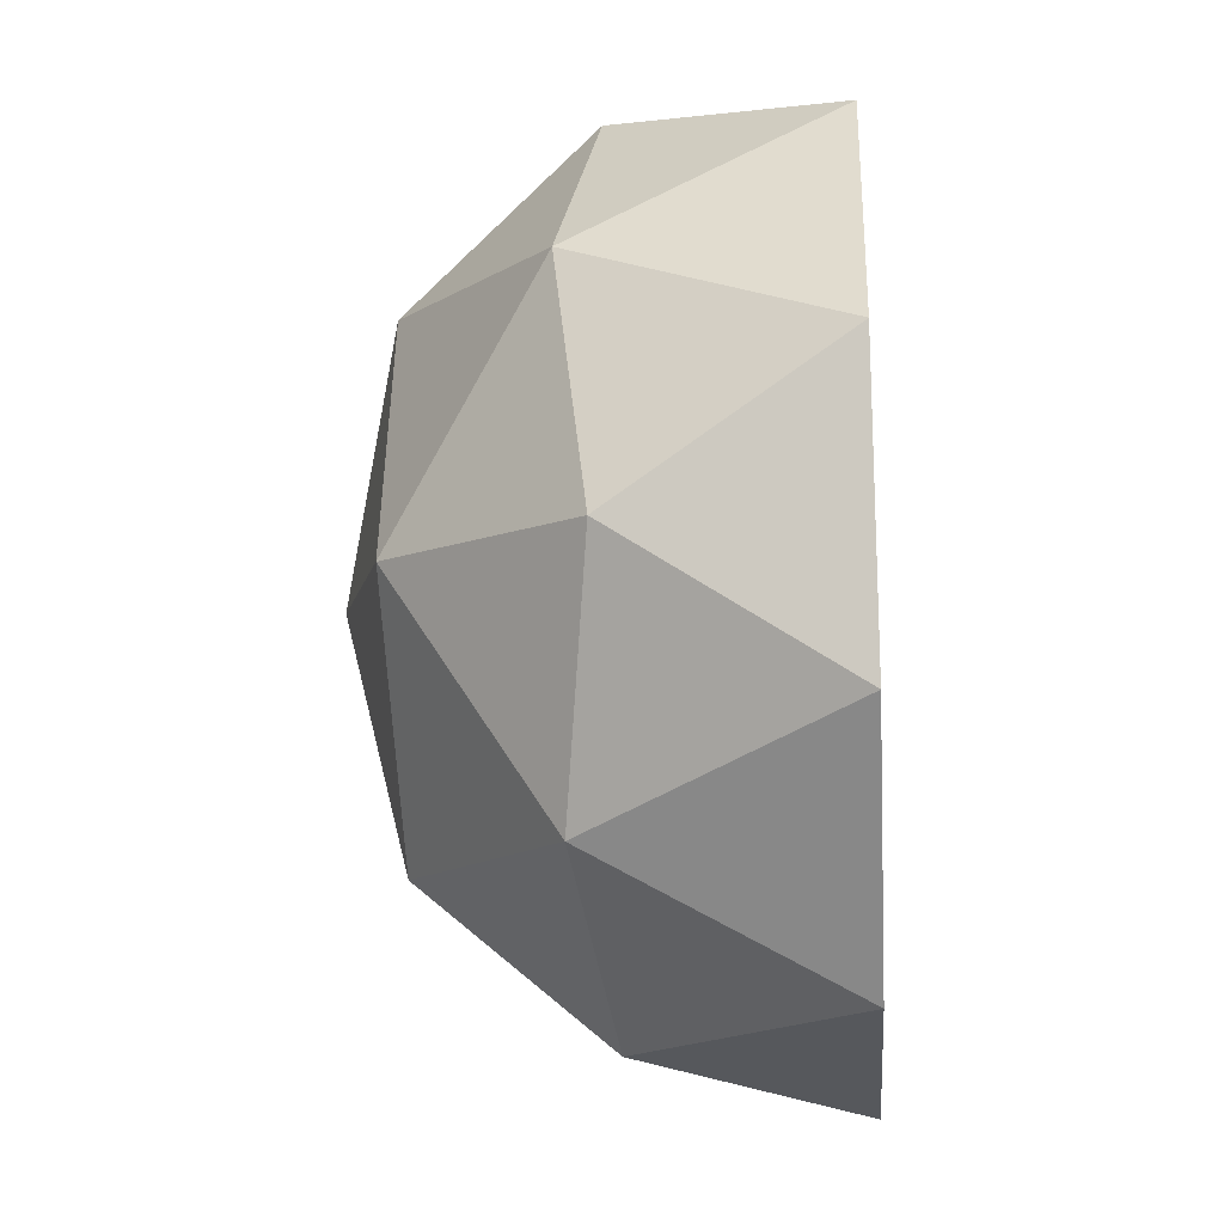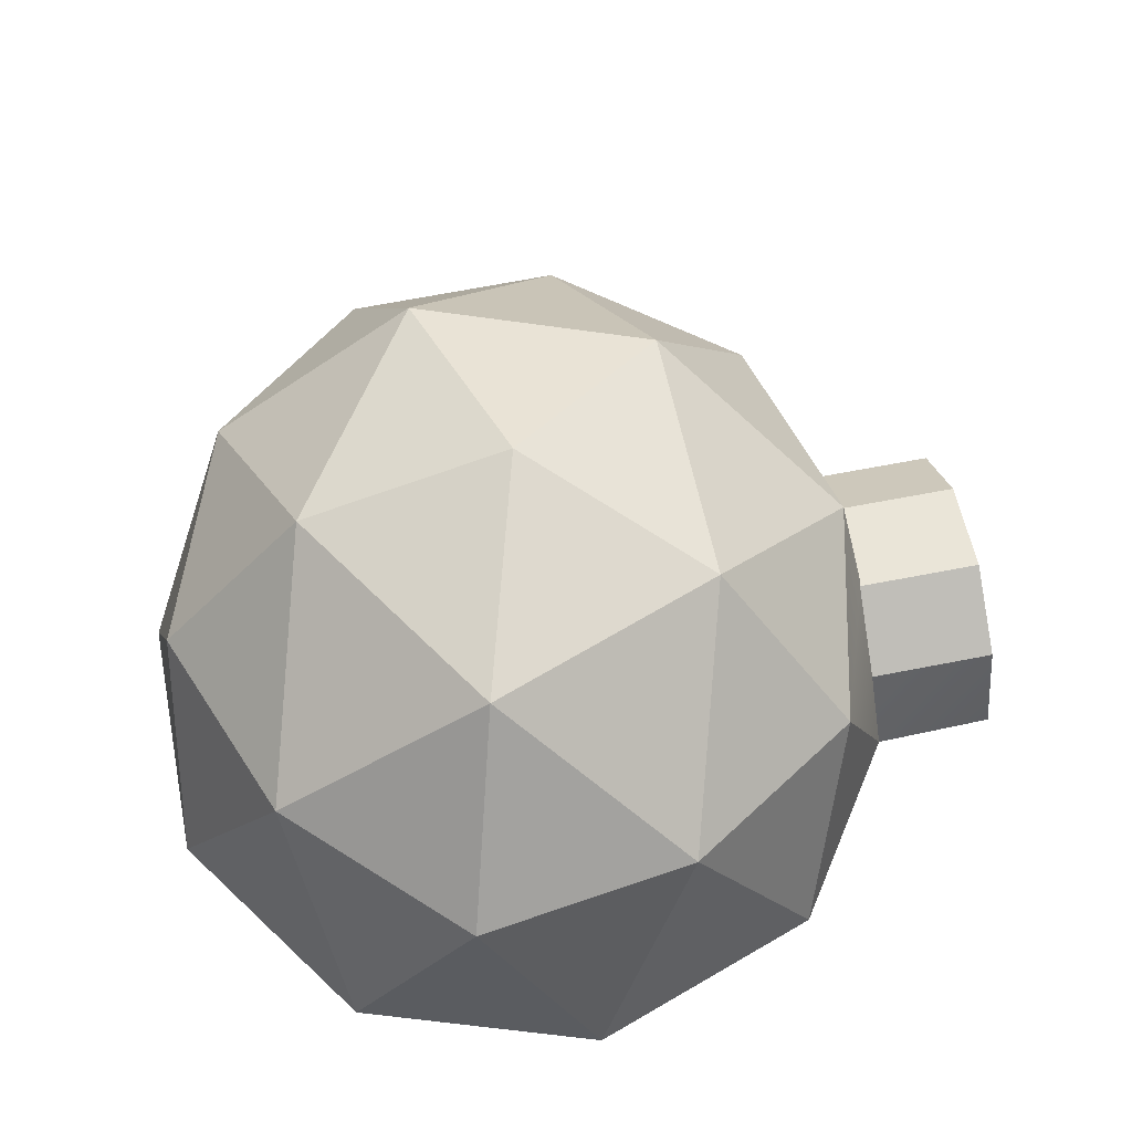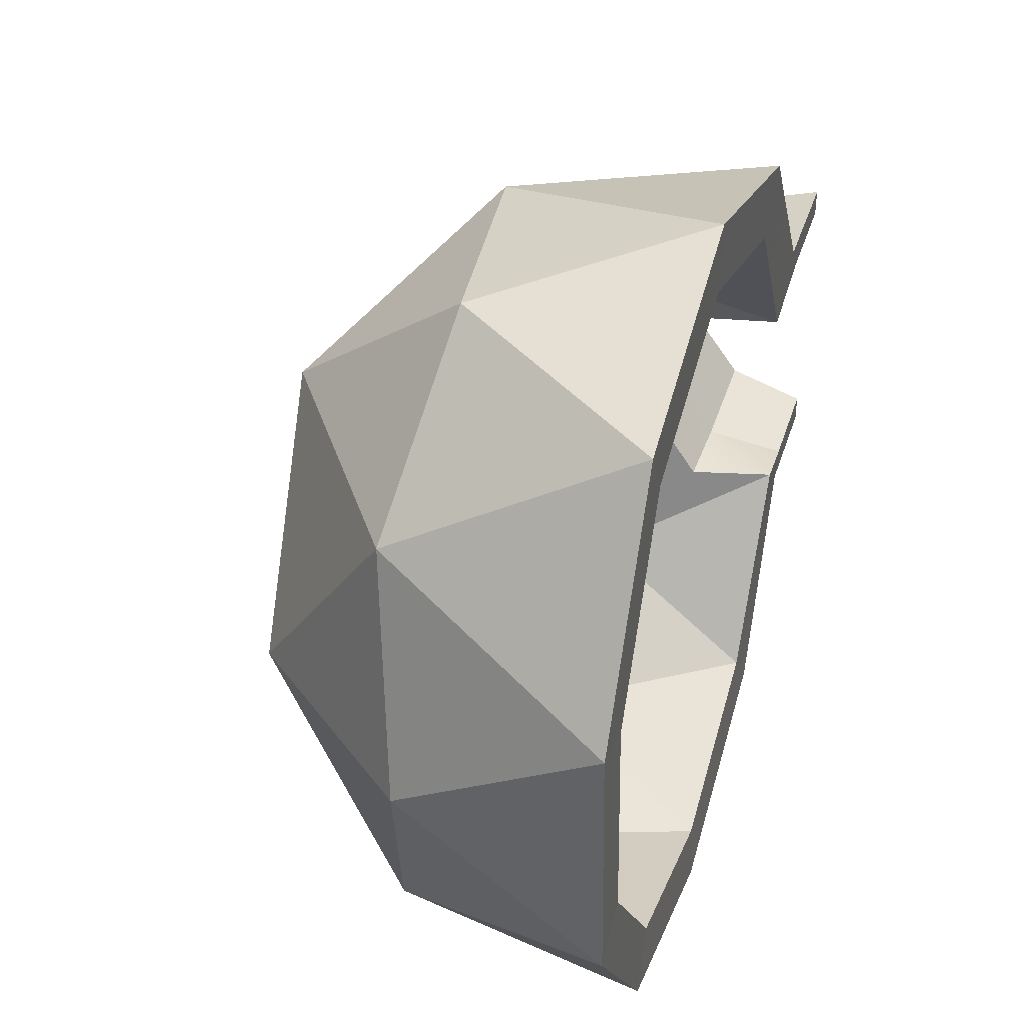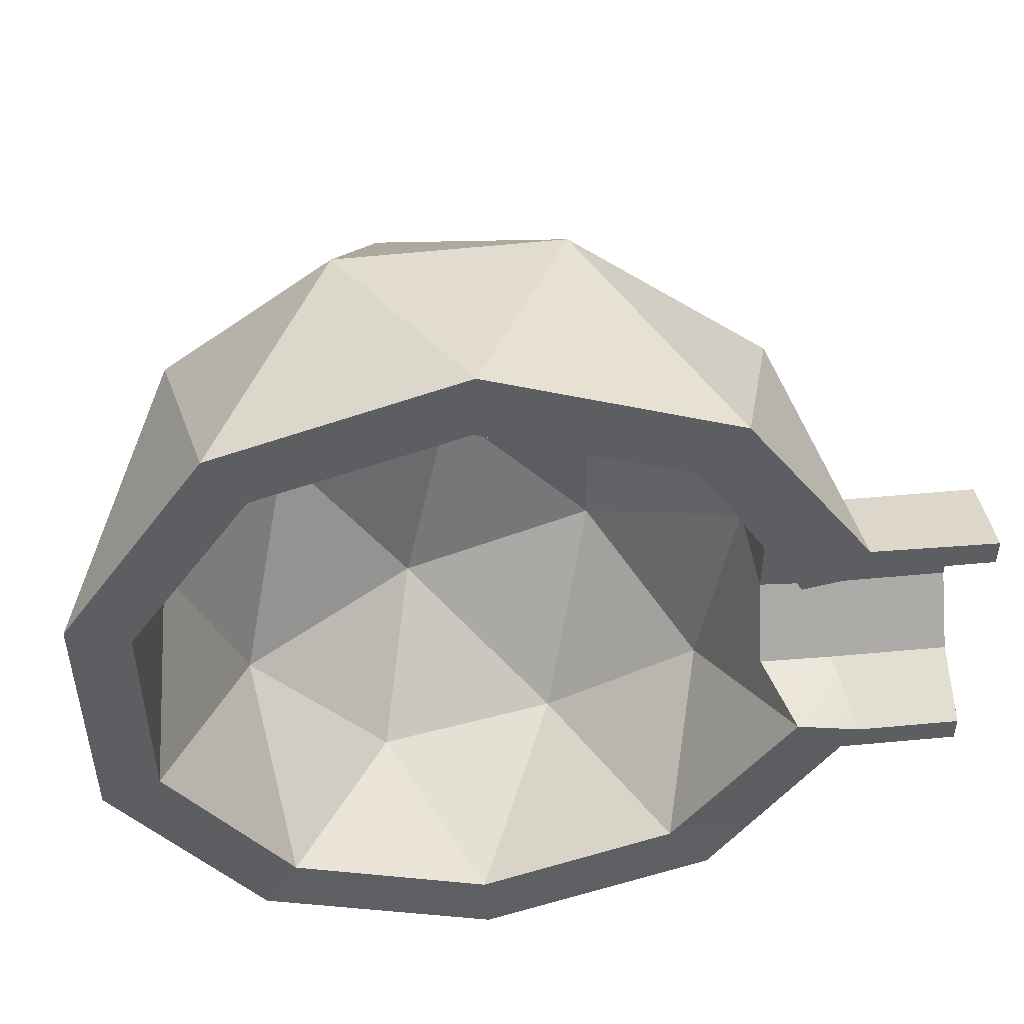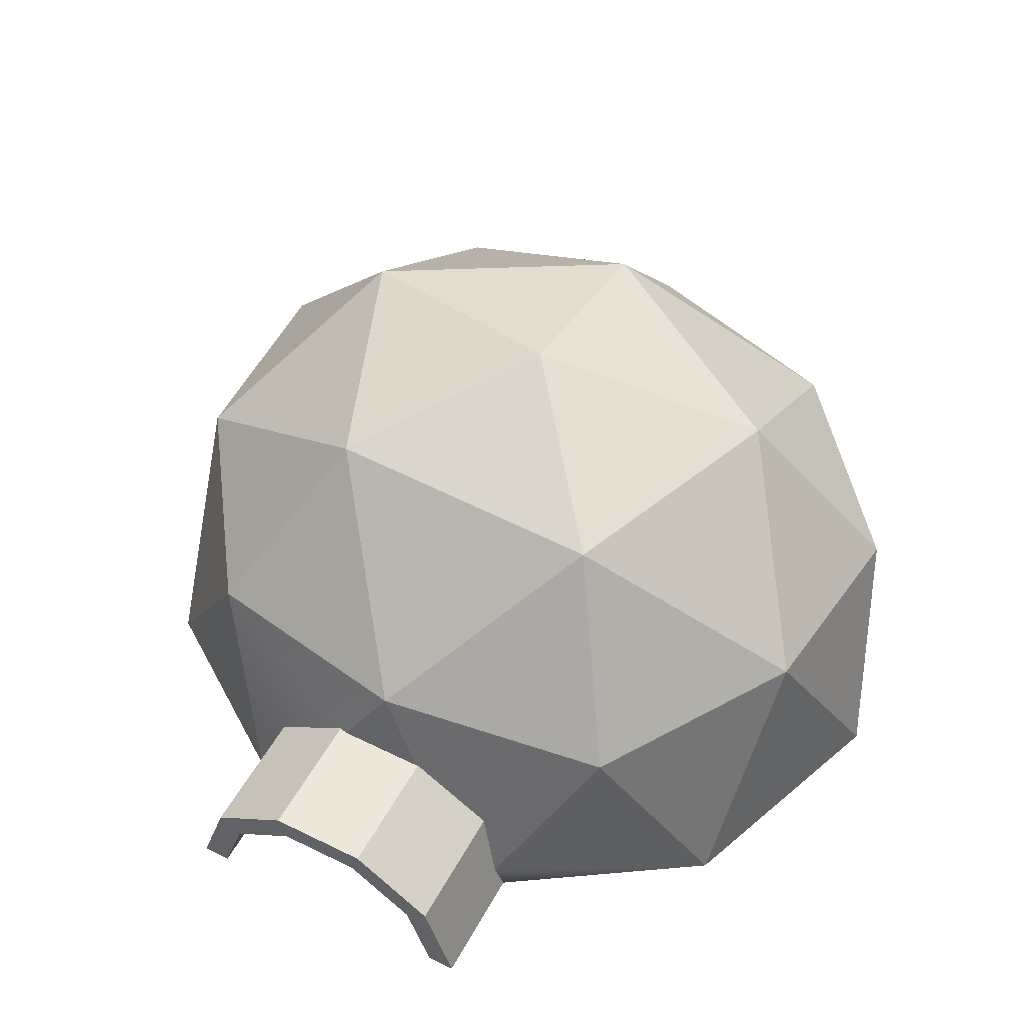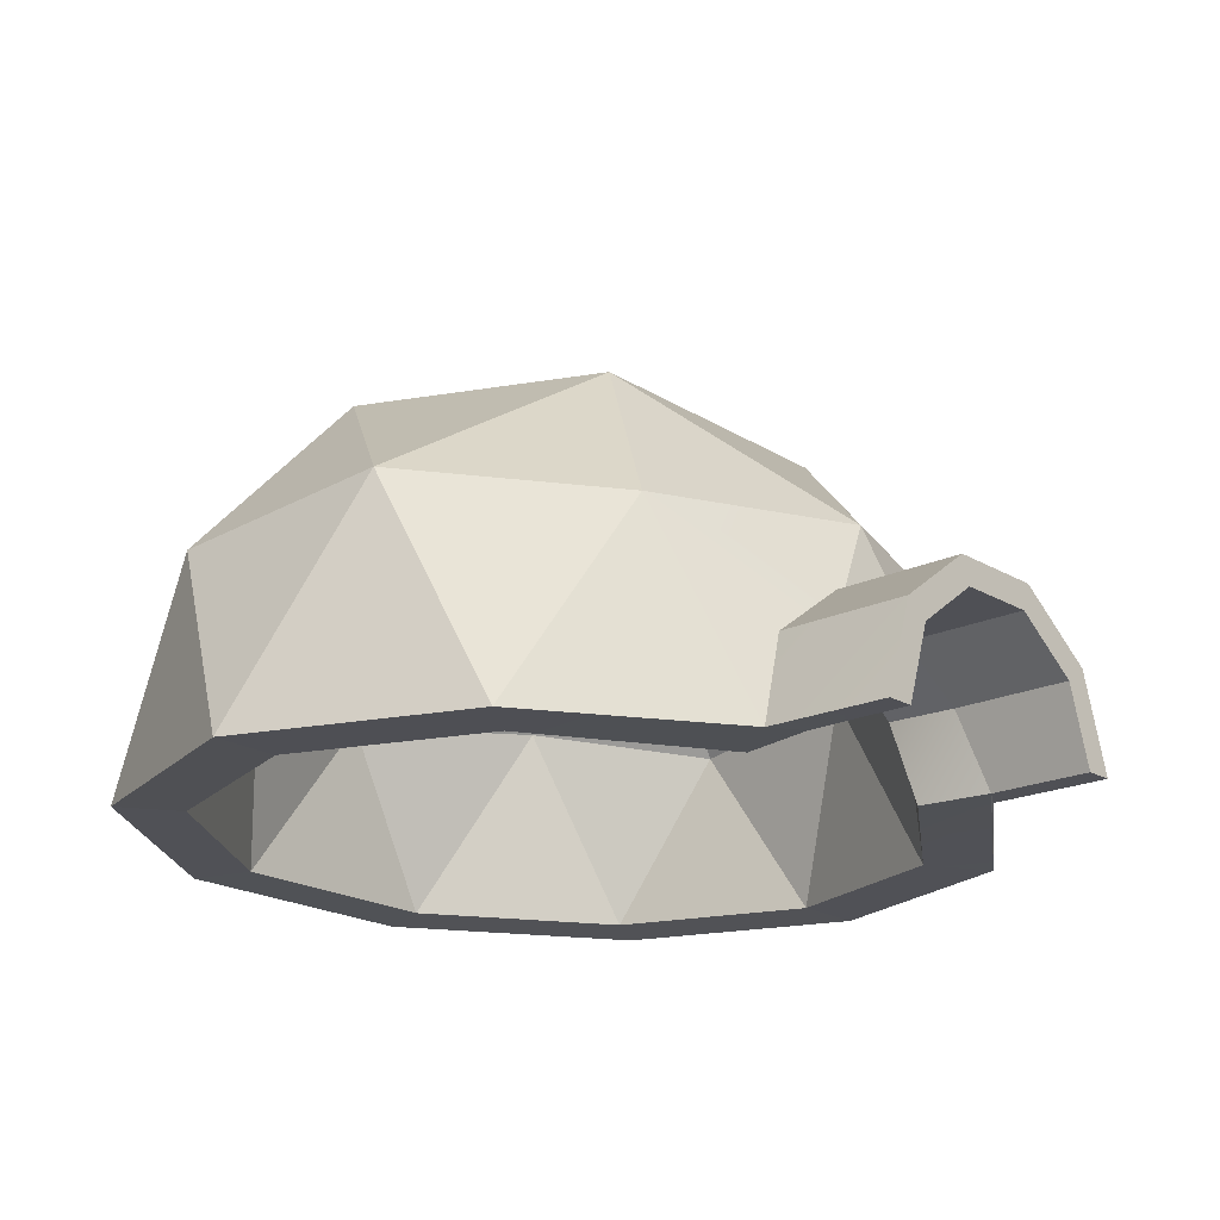
<metadata>
{"format":"obj","ext":"obj","renderer":"f3d","projection":"perspective","resolution":1024,"background":"white","views":[{"elev":-10.1,"azim":-86.0,"up":"+Z"},{"elev":59.2,"azim":-11.7,"up":"+Y"},{"elev":40.8,"azim":-73.0,"up":"+Z"},{"elev":50.0,"azim":-5.9,"up":"+Z"},{"elev":52.0,"azim":118.0,"up":"+Y"},{"elev":-19.4,"azim":42.1,"up":"+Y"}]}
</metadata>
<code>
o Cylinder.003_Cylinder.004
v 0.4789 0.3704 -2.583
v 0.4458 0.5614 -2.695
v 0.3149 0.5066 -2.121
v 0.4909 0.000456 -2.288
v 0.4693 0.2289 -2.369
v 0.4738 0.3704 -2.563
v 0.7953 0.2289 -2.369
v 0.7953 0.3704 -2.563
v 0.4968 0.1885 -2.424
v 0.7953 0.1885 -2.424
v 0.7953 -0 -2.363
v 0.5421 -0 -2.363
v 0.7953 0.3704 -2.804
v 0.4782 0.3704 -2.804
v 0.4793 0.3704 -2.8
v 0.3168 0.1948 -2.421
v 0.3249 0.3131 -2.6
v 0.4903 0.3049 -2.585
v 0.7953 0.2289 -2.999
v 0.4725 0.2289 -2.999
v 0.4907 0.3049 -2.783
v 0.7953 0.3049 -2.783
v 0.7953 0.3049 -2.585
v 0.7953 0.1885 -2.943
v 0.7953 -0 -3.004
v 0.7953 -1e-06 -3.073
v 0.7953 -0 -2.294
v 0.5024 -1e-06 -3.073
v 0.5104 0.06713 -3.051
v 0.3252 0.3131 -2.782
v 0.3195 0.1948 -2.948
v 0.4999 0.1885 -2.943
v 0.5441 -0 -3.004
v -0.6769 0.4855 -3.628
v -1.091 0.5632 -3.25
v -0.5629 0.9232 -3.274
v -0.1373 0.5525 -3.582
v -0.9908 -0.01238 -3.55
v -0.932 0.9417 -2.696
v 0.0236 0.9236 -3.051
v -0.4024 -0.01489 -3.746
v -1.356 -0.008161 -3.017
v -0.4049 1.084 -2.702
v -1.301 0.5065 -2.689
v 0.3215 0.4865 -3.263
v 0.1847 -0.01578 -3.538
v -0.5741 0.9575 -2.117
v -1.1 0.5901 -2.128
v 0.01758 0.9422 -2.348
v -1.36 0.002519 -2.352
v -0.6899 0.5253 -1.746
v -0.1494 0.5897 -1.797
v -0.9992 0.01233 -1.816
v -0.4117 0.01221 -1.62
v 0.1782 0.003236 -1.831
v -0.6414 0.4094 -3.474
v -0.5461 0.7753 -3.178
v -0.9875 0.4743 -3.158
v -0.1903 0.4653 -3.435
v -0.9039 -0.006914 -3.408
v -0.8547 0.7907 -2.694
v -0.05577 0.7756 -2.991
v -0.4119 -0.009015 -3.573
v -1.21 -0.003388 -2.963
v -0.414 0.9095 -2.699
v -1.164 0.4269 -2.689
v 0.1933 0.4102 -3.168
v 0.07896 -0.009758 -3.399
v -0.5555 0.8039 -2.21
v -0.9948 0.4968 -2.22
v -0.0608 0.7911 -2.404
v 0.2972 0.4728 -2.694
v -1.212 0.005541 -2.407
v -0.6523 0.4427 -1.901
v -0.2004 0.4965 -1.944
v -0.9109 0.01375 -1.959
v 0.1878 0.427 -2.214
v -0.4197 0.01364 -1.795
v 0.07348 0.006141 -1.972
v 0.3814 -0.007479 -2.958
v 0.3439 0.003435 -2.413
f 3 5 6
f 7 8 6
f 10 11 12
f 13 14 15
f 16 17 18
f 14 13 19
f 21 22 23
f 13 8 23
f 26 28 29
f 31 32 21
f 33 25 24
f 34 35 36
f 37 34 36
f 38 35 34
f 36 35 39
f 40 37 36
f 41 34 37
f 41 38 34
f 38 42 35
f 36 39 43
f 35 44 39
f 40 36 43
f 45 37 40
f 46 41 37
f 42 44 35
f 39 47 43
f 44 48 39
f 49 40 43
f 2 45 40
f 46 37 45
f 42 50 44
f 39 48 47
f 47 49 43
f 50 48 44
f 49 2 40
f 2 15 14
f 48 51 47
f 47 52 49
f 50 53 48
f 3 2 49
f 15 2 1
f 53 51 48
f 51 52 47
f 52 3 49
f 53 54 51
f 54 52 51
f 55 3 52
f 54 55 52
f 56 57 58
f 59 57 56
f 60 56 58
f 57 61 58
f 62 57 59
f 63 59 56
f 63 56 60
f 60 58 64
f 57 65 61
f 58 61 66
f 62 65 57
f 67 62 59
f 68 59 63
f 64 58 66
f 61 65 69
f 66 61 70
f 71 65 62
f 72 62 67
f 68 67 59
f 64 66 73
f 61 69 70
f 69 65 71
f 73 66 70
f 71 62 72
f 32 24 22
f 70 69 74
f 69 71 75
f 73 70 76
f 77 71 72
f 30 17 72
f 76 70 74
f 74 69 75
f 75 71 77
f 76 74 78
f 78 74 75
f 79 75 77
f 78 75 79
f 55 54 78
f 53 76 78
f 50 73 76
f 42 64 73
f 42 38 60
f 38 41 63
f 41 46 68
f 80 67 68
f 26 25 33
f 32 31 80
f 4 27 7
f 33 80 68
f 46 29 28
f 30 72 67
f 17 30 21
f 23 10 9
f 16 77 17
f 79 77 81
f 12 11 27
f 55 4 3
f 79 81 4
f 4 81 12
f 81 16 9
f 6 1 2
f 3 4 5
f 6 2 3
f 5 7 6
f 9 10 12
f 1 6 8
f 8 13 1
f 15 1 13
f 9 16 18
f 20 14 19
f 18 21 23
f 24 25 26
f 27 11 10
f 24 26 19
f 7 27 10
f 22 24 13
f 7 10 8
f 24 19 13
f 8 10 23
f 23 22 13
f 29 20 19
f 19 26 29
f 30 31 21
f 32 33 24
f 20 29 45
f 45 2 14
f 14 20 45
f 21 32 22
f 79 55 78
f 54 53 78
f 53 50 76
f 50 42 73
f 64 42 60
f 60 38 63
f 63 41 68
f 28 26 33
f 33 32 80
f 5 4 7
f 46 33 68
f 28 33 46
f 46 45 29
f 67 80 31
f 31 30 67
f 18 17 21
f 18 23 9
f 72 17 77
f 16 81 77
f 4 12 27
f 55 79 4
f 12 81 9

</code>
